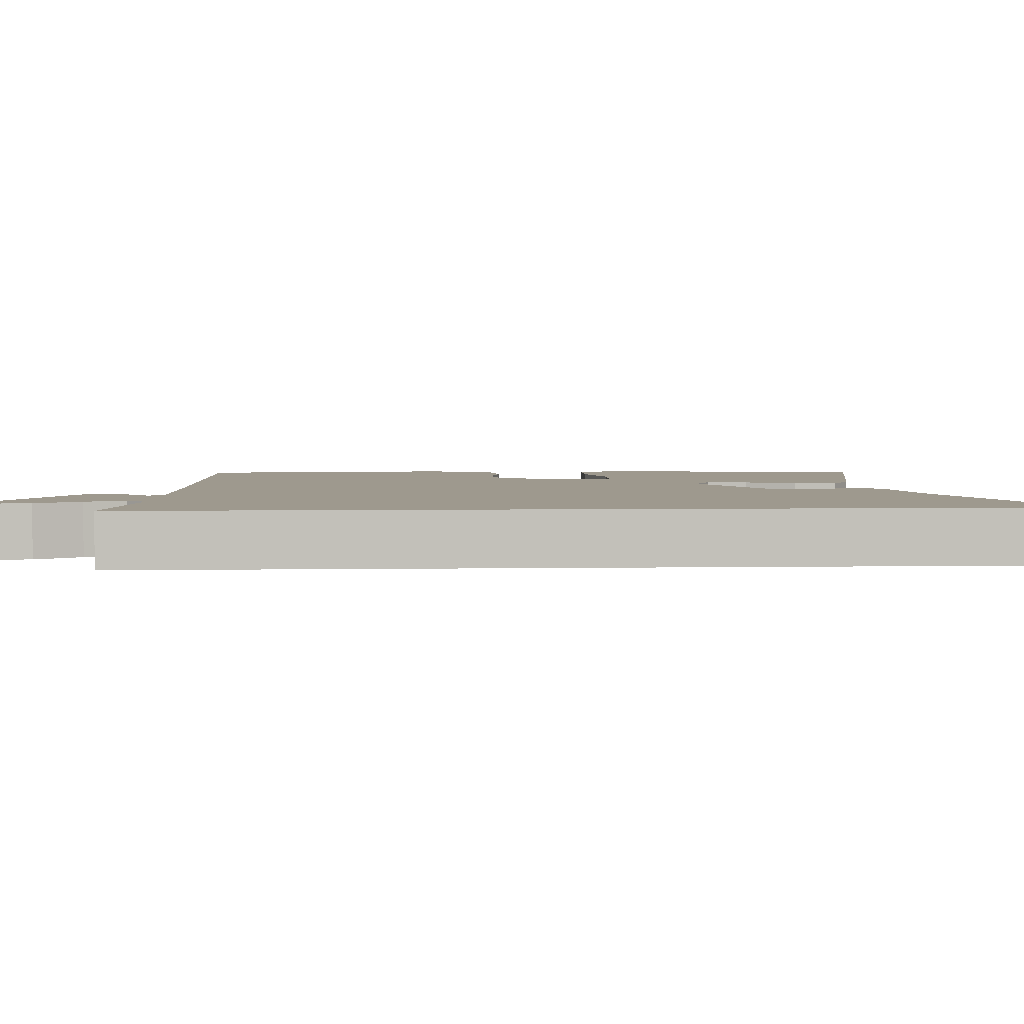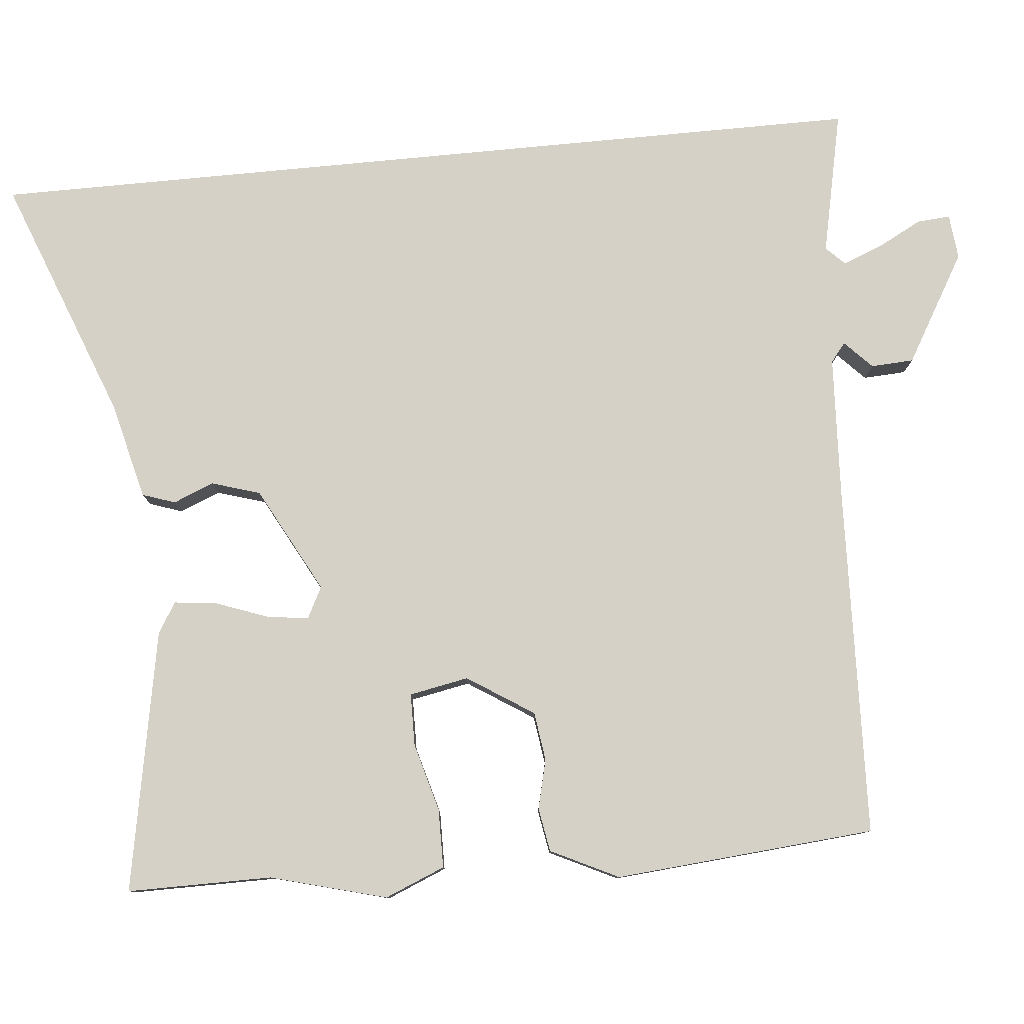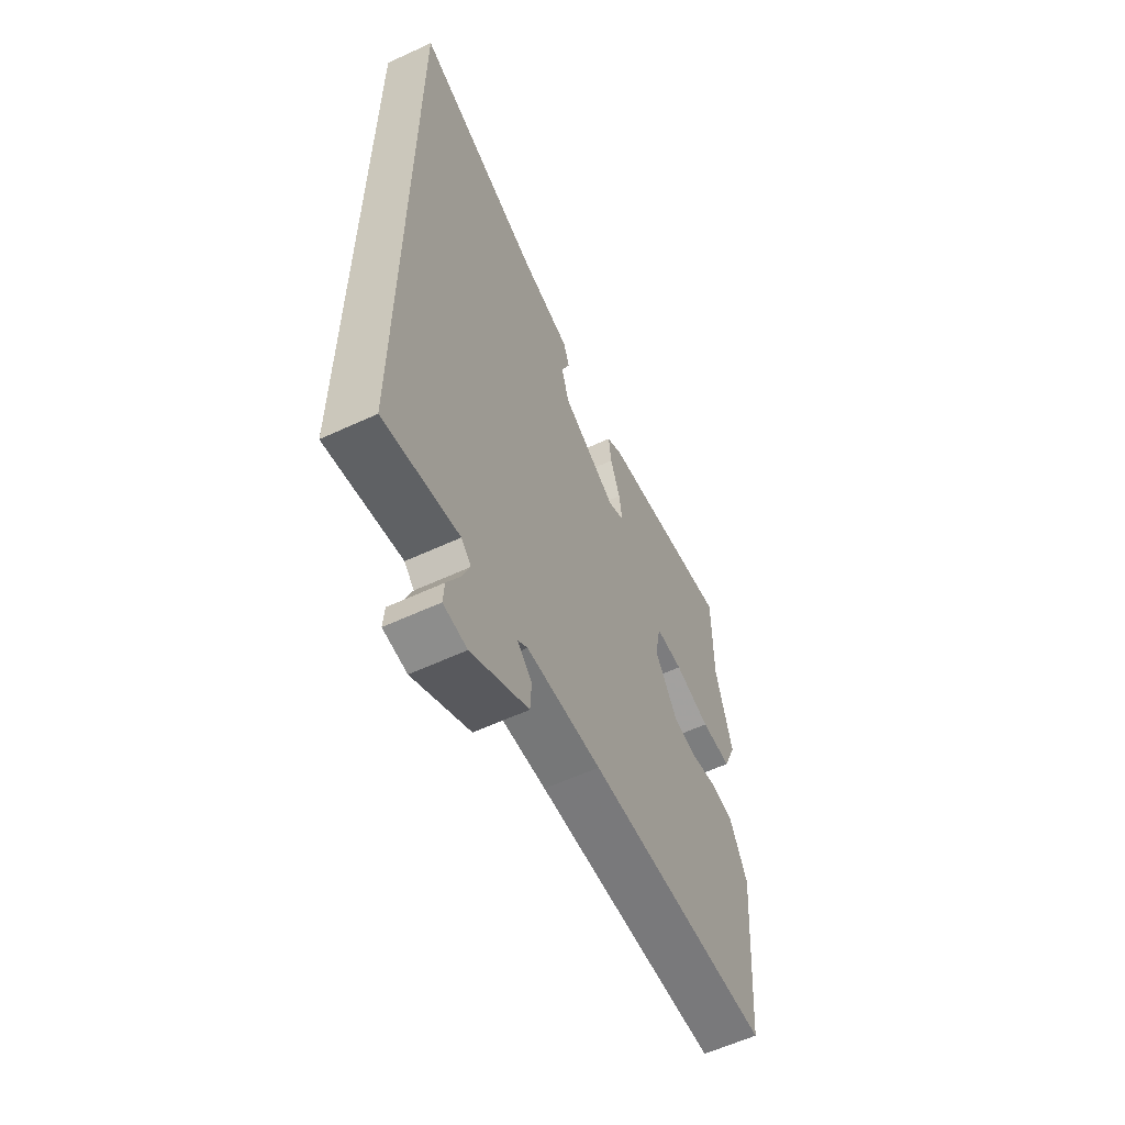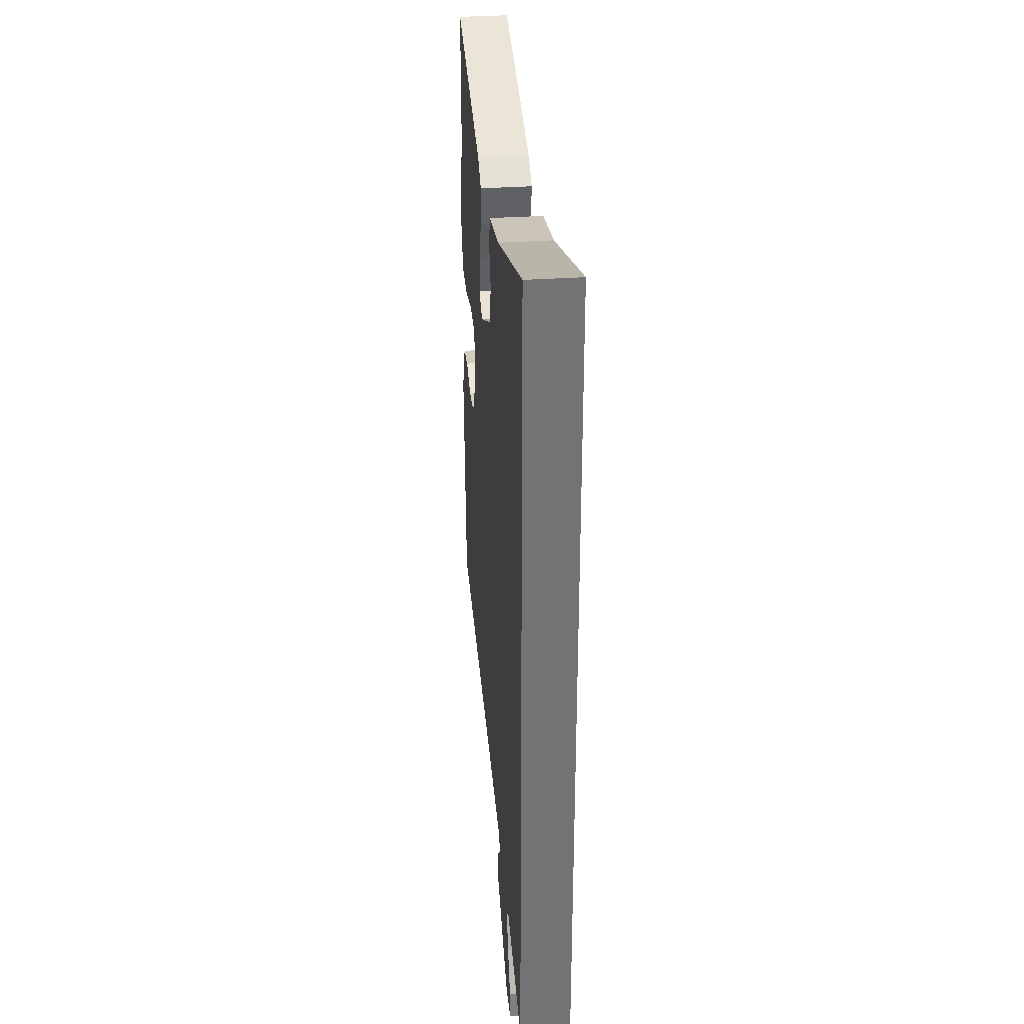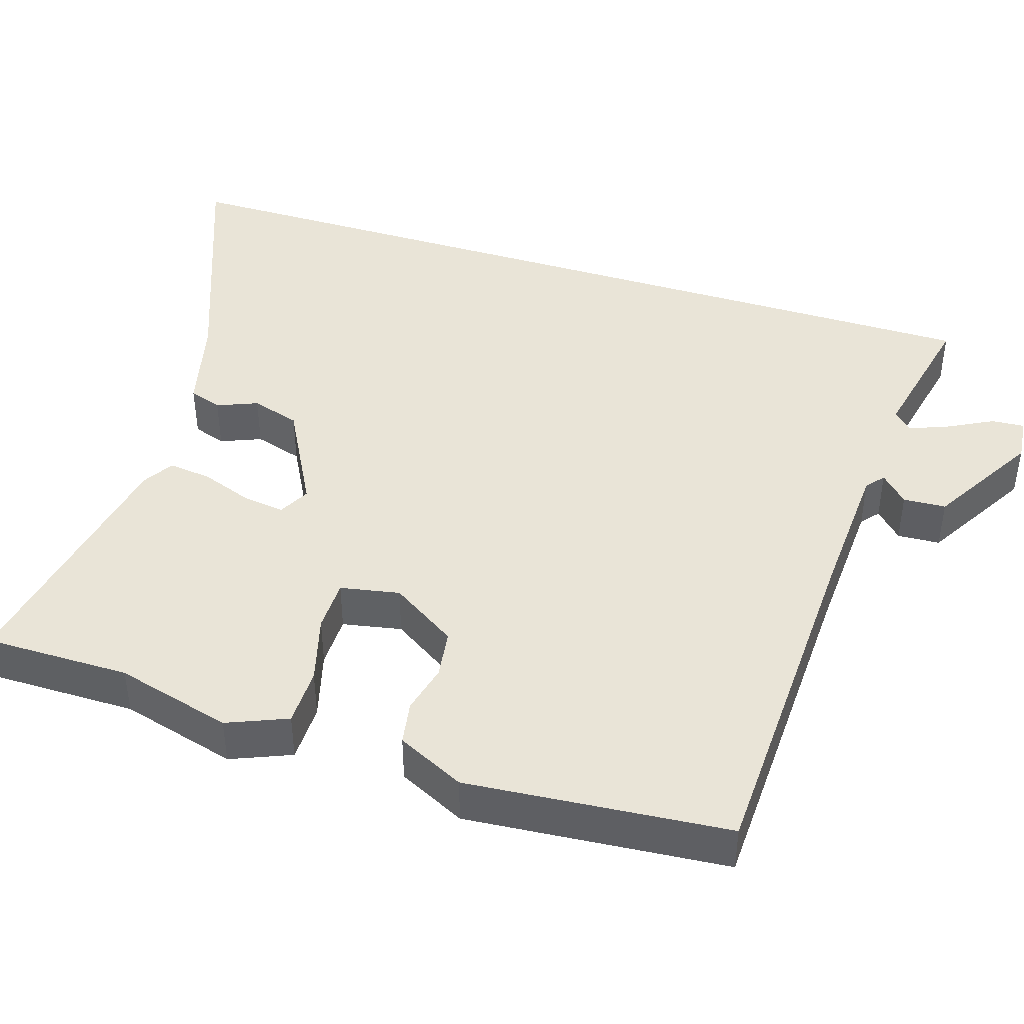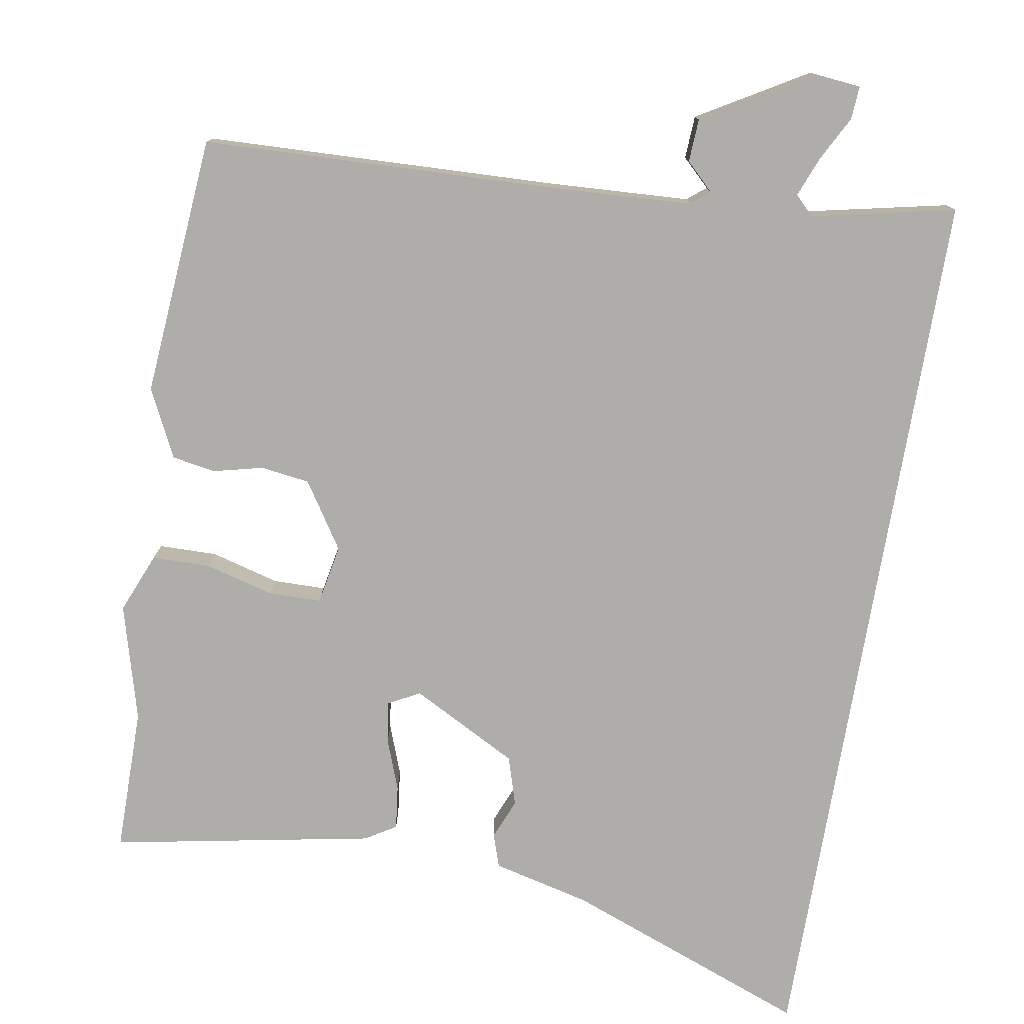
<metadata>
{"format":"obj","ext":"obj","renderer":"f3d","projection":"perspective","resolution":1024,"background":"white","views":[{"elev":3.5,"azim":-93.4,"up":"+Y"},{"elev":79.7,"azim":84.5,"up":"+Y"},{"elev":-59.6,"azim":-64.6,"up":"+Z"},{"elev":34.5,"azim":-95.1,"up":"+Z"},{"elev":43.1,"azim":107.5,"up":"+Y"},{"elev":-77.3,"azim":170.4,"up":"+Y"}]}
</metadata>
<code>
v 0.516 0.07 -0.458
v 0.047 0.07 -0.475
v -0.143 0.07 -0.485
v -0.168 0.07 -0.505
v -0.131 0.07 -0.541
v -0.134 0.07 -0.598
v -0.279 0.07 -0.683
v -0.339 0.07 -0.677
v -0.336 0.07 -0.633
v -0.305 0.07 -0.574
v -0.284 0.07 -0.521
v -0.309 0.07 -0.496
v -0.5 0.07 -0.537
v -0.5 0.07 0.655
v -0.175 0.07 0.531
v -0.045 0.07 0.499
v -0.03 0.07 0.455
v -0.052 0.07 0.401
v -0.032 0.07 0.336
v 0.109 0.07 0.261
v 0.151 0.07 0.283
v 0.143 0.07 0.339
v 0.118 0.07 0.407
v 0.111 0.07 0.465
v 0.152 0.07 0.49
v 0.5 0.07 0.555
v 0.5 0.07 0.362
v 0.542 0.07 0.207
v 0.509 0.07 0.127
v 0.431 0.07 0.126
v 0.34 0.07 0.151
v 0.27 0.07 0.15
v 0.255 0.07 0.071
v 0.312 0.07 -0.017
v 0.377 0.07 -0.026
v 0.443 0.07 -0.01
v 0.501 0.07 -0.02
v 0.545 0.07 -0.11
v 0.516 0 -0.458
v 0.047 0 -0.475
v -0.143 0 -0.485
v -0.168 0 -0.505
v -0.131 0 -0.541
v -0.134 0 -0.598
v -0.279 0 -0.683
v -0.339 0 -0.677
v -0.336 0 -0.633
v -0.305 0 -0.574
v -0.284 0 -0.521
v -0.309 0 -0.496
v -0.5 0 -0.537
v -0.5 0 0.655
v -0.175 0 0.531
v -0.045 0 0.499
v -0.03 0 0.455
v -0.052 0 0.401
v -0.032 0 0.336
v 0.109 0 0.261
v 0.151 0 0.283
v 0.143 0 0.339
v 0.118 0 0.407
v 0.111 0 0.465
v 0.152 0 0.49
v 0.5 0 0.555
v 0.5 0 0.362
v 0.542 0 0.207
v 0.509 0 0.127
v 0.431 0 0.126
v 0.34 0 0.151
v 0.27 0 0.15
v 0.255 0 0.071
v 0.312 0 -0.017
v 0.377 0 -0.026
v 0.443 0 -0.01
v 0.501 0 -0.02
v 0.545 0 -0.11
f 35 36 37 38
f 34 35 38 1
f 33 34 1 2
f 32 33 2 3
f 28 29 30 31
f 27 28 31 32
f 26 27 32
f 22 23 24 25
f 21 22 25 26
f 15 16 17 18
f 15 18 19
f 12 13 14 15
f 11 12 15 19
f 7 8 9 10
f 7 10 11
f 4 5 6 7
f 4 7 11 19
f 21 26 32 3
f 3 4 19 20
f 3 20 21
f 76 75 74 73
f 39 76 73 72
f 40 39 72 71
f 41 40 71 70
f 69 68 67 66
f 70 69 66 65
f 70 65 64
f 63 62 61 60
f 64 63 60 59
f 56 55 54 53
f 57 56 53
f 53 52 51 50
f 57 53 50 49
f 48 47 46 45
f 49 48 45
f 45 44 43 42
f 57 49 45 42
f 41 70 64 59
f 58 57 42 41
f 59 58 41
f 1 39 40 2
f 2 40 41 3
f 3 41 42 4
f 4 42 43 5
f 5 43 44 6
f 6 44 45 7
f 7 45 46 8
f 8 46 47 9
f 9 47 48 10
f 10 48 49 11
f 11 49 50 12
f 12 50 51 13
f 13 51 52 14
f 14 52 53 15
f 15 53 54 16
f 16 54 55 17
f 17 55 56 18
f 18 56 57 19
f 19 57 58 20
f 20 58 59 21
f 21 59 60 22
f 22 60 61 23
f 23 61 62 24
f 24 62 63 25
f 25 63 64 26
f 26 64 65 27
f 27 65 66 28
f 28 66 67 29
f 29 67 68 30
f 30 68 69 31
f 31 69 70 32
f 32 70 71 33
f 33 71 72 34
f 34 72 73 35
f 35 73 74 36
f 36 74 75 37
f 37 75 76 38
f 38 76 39 1

</code>
